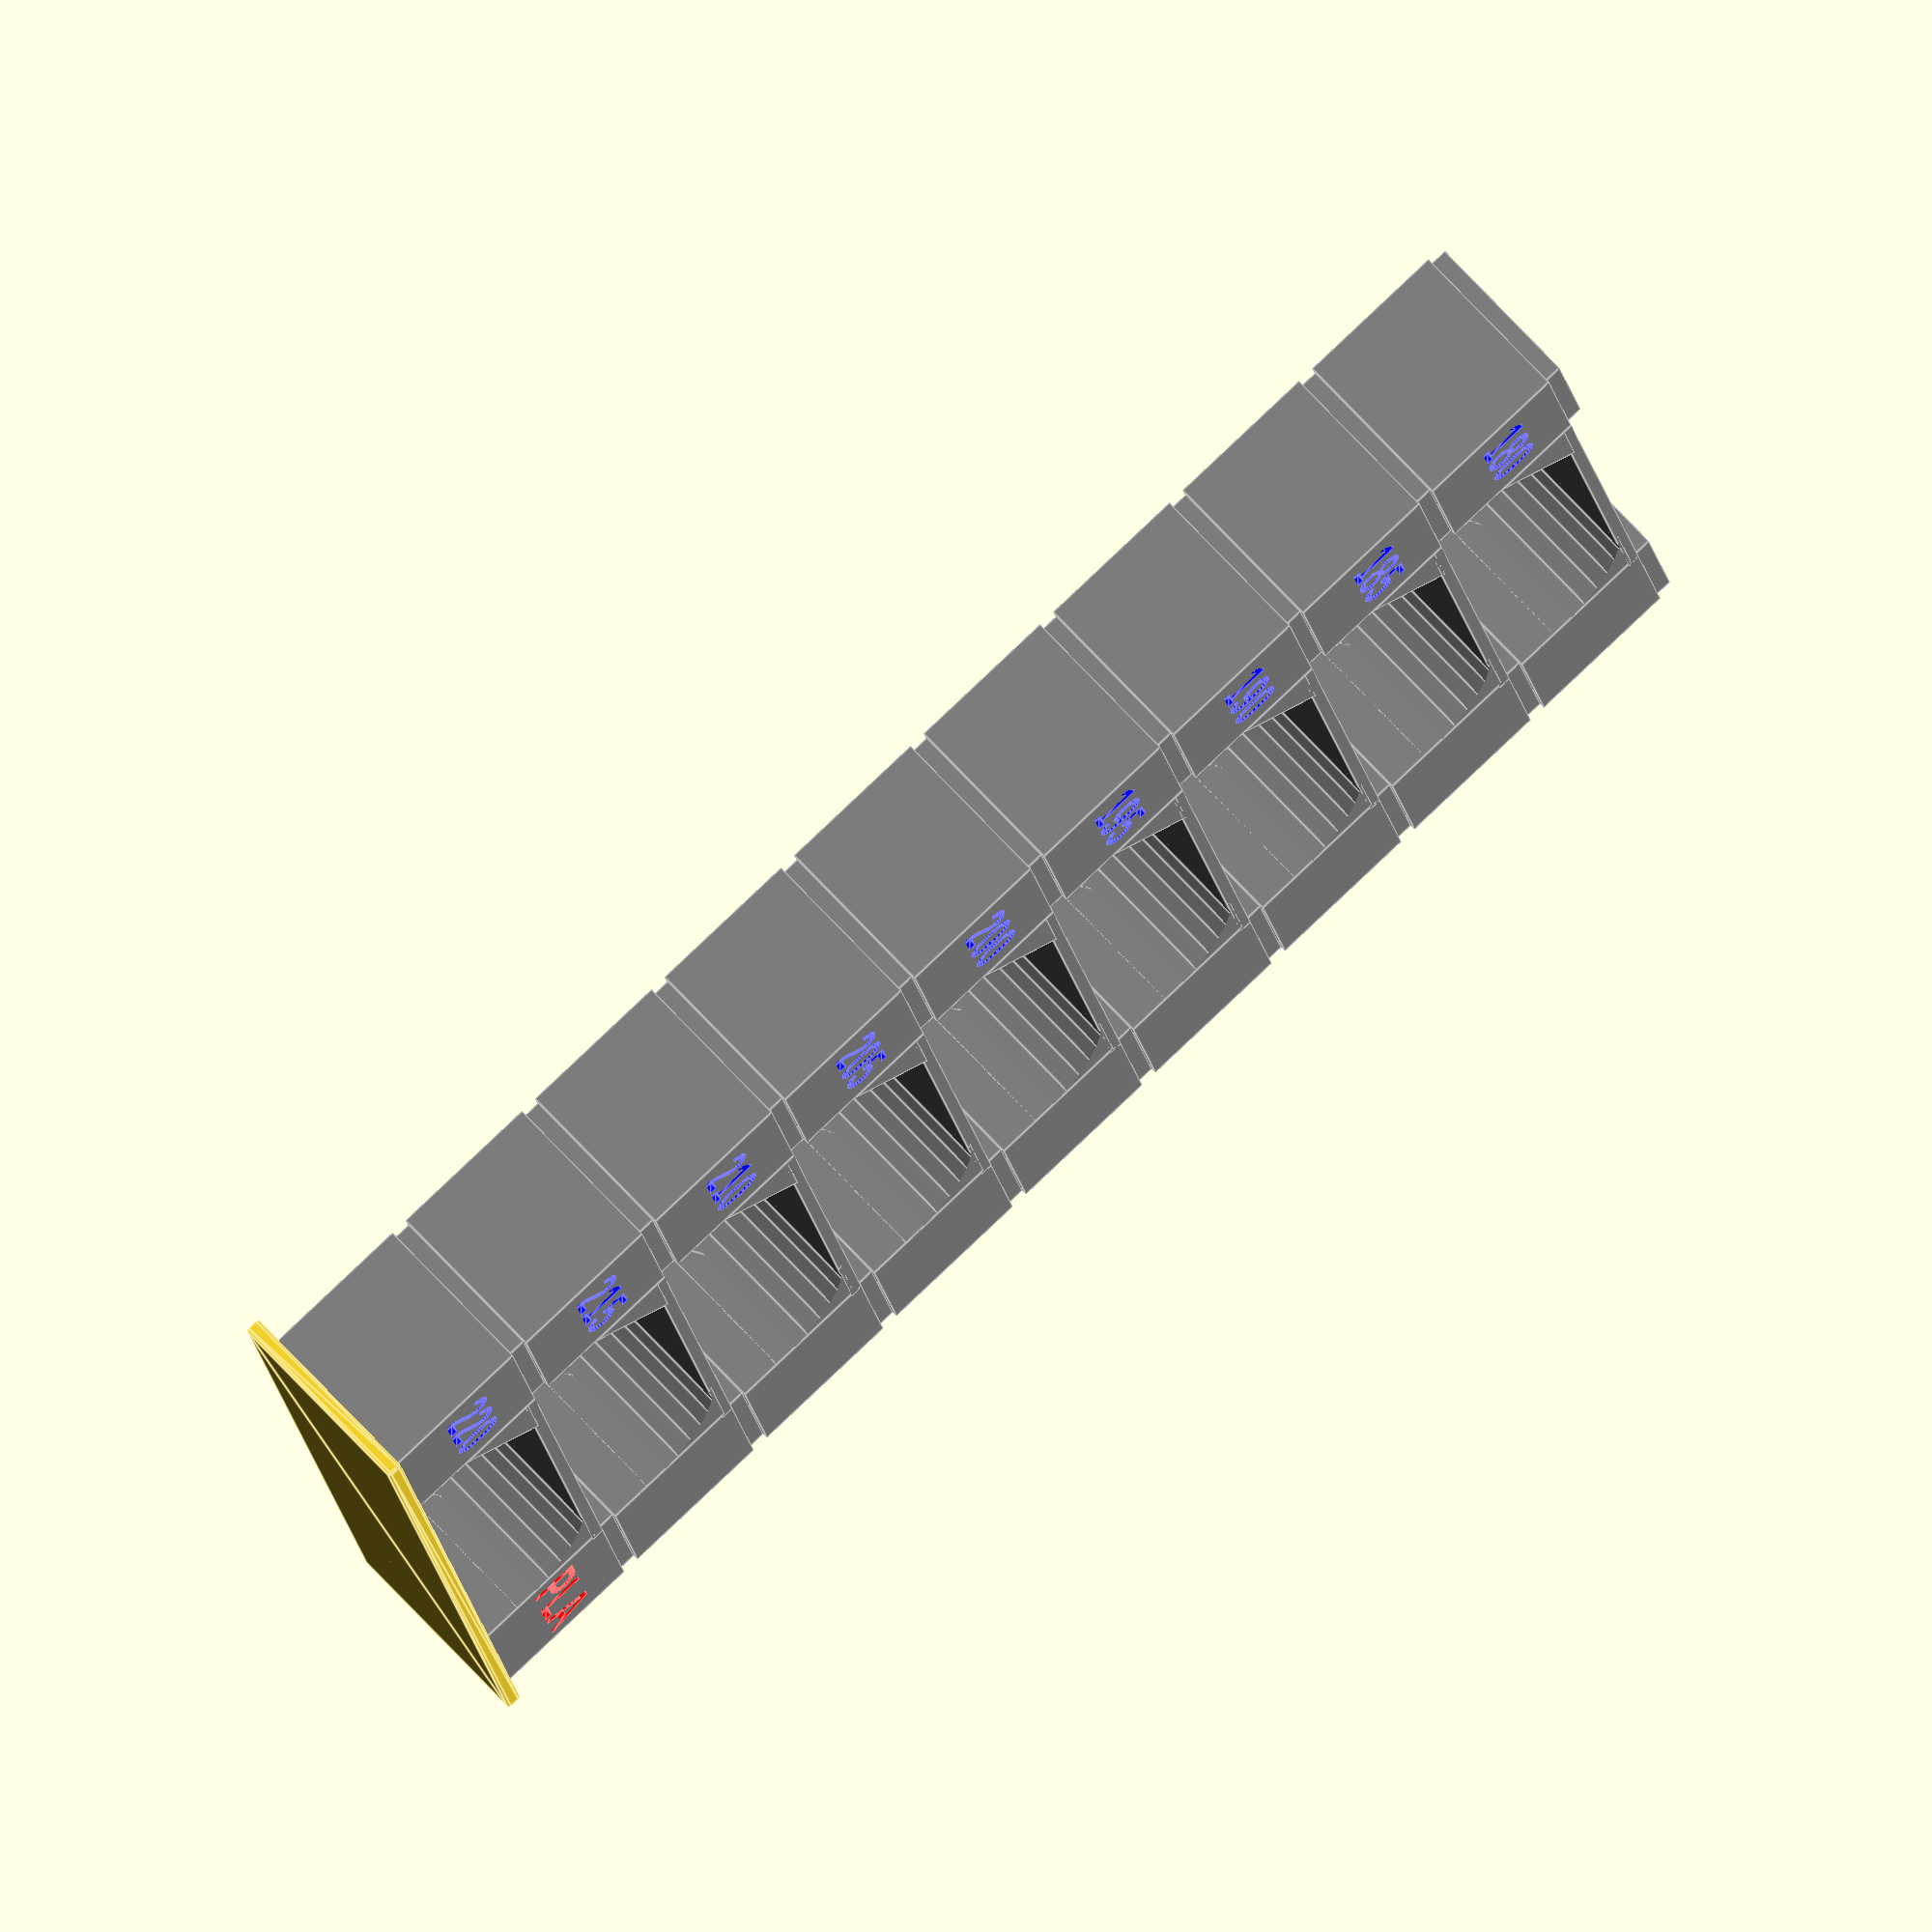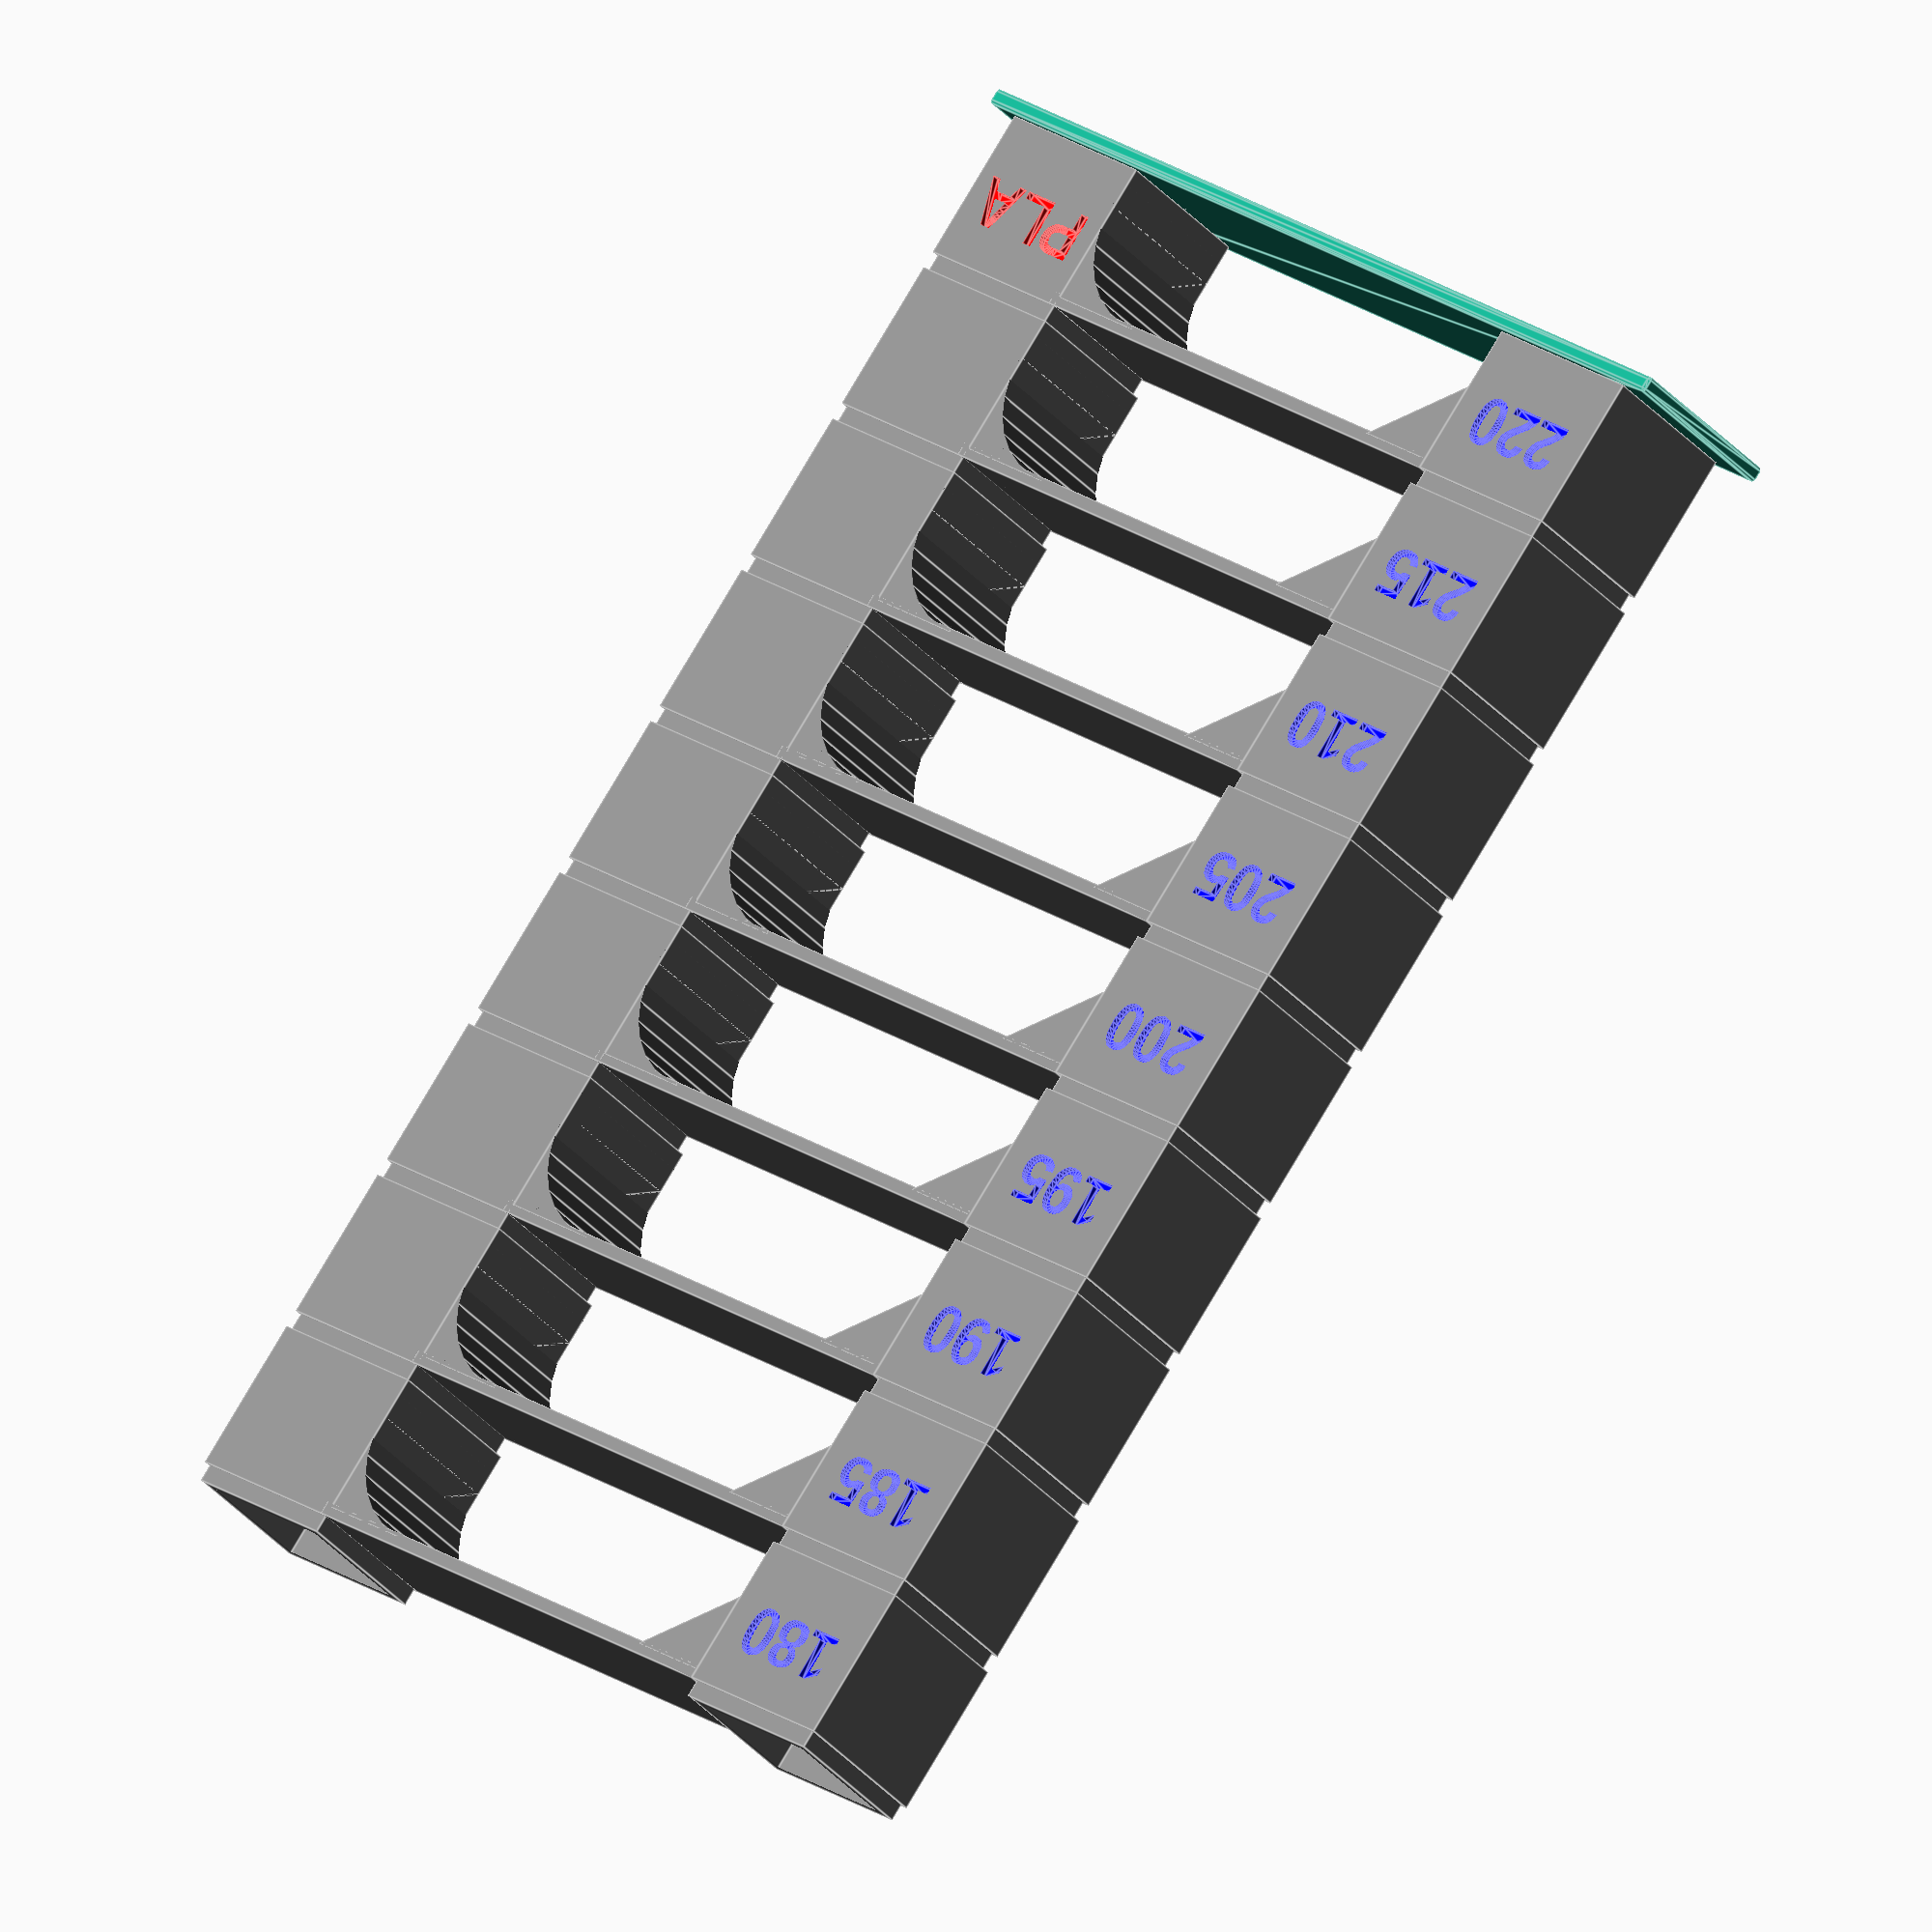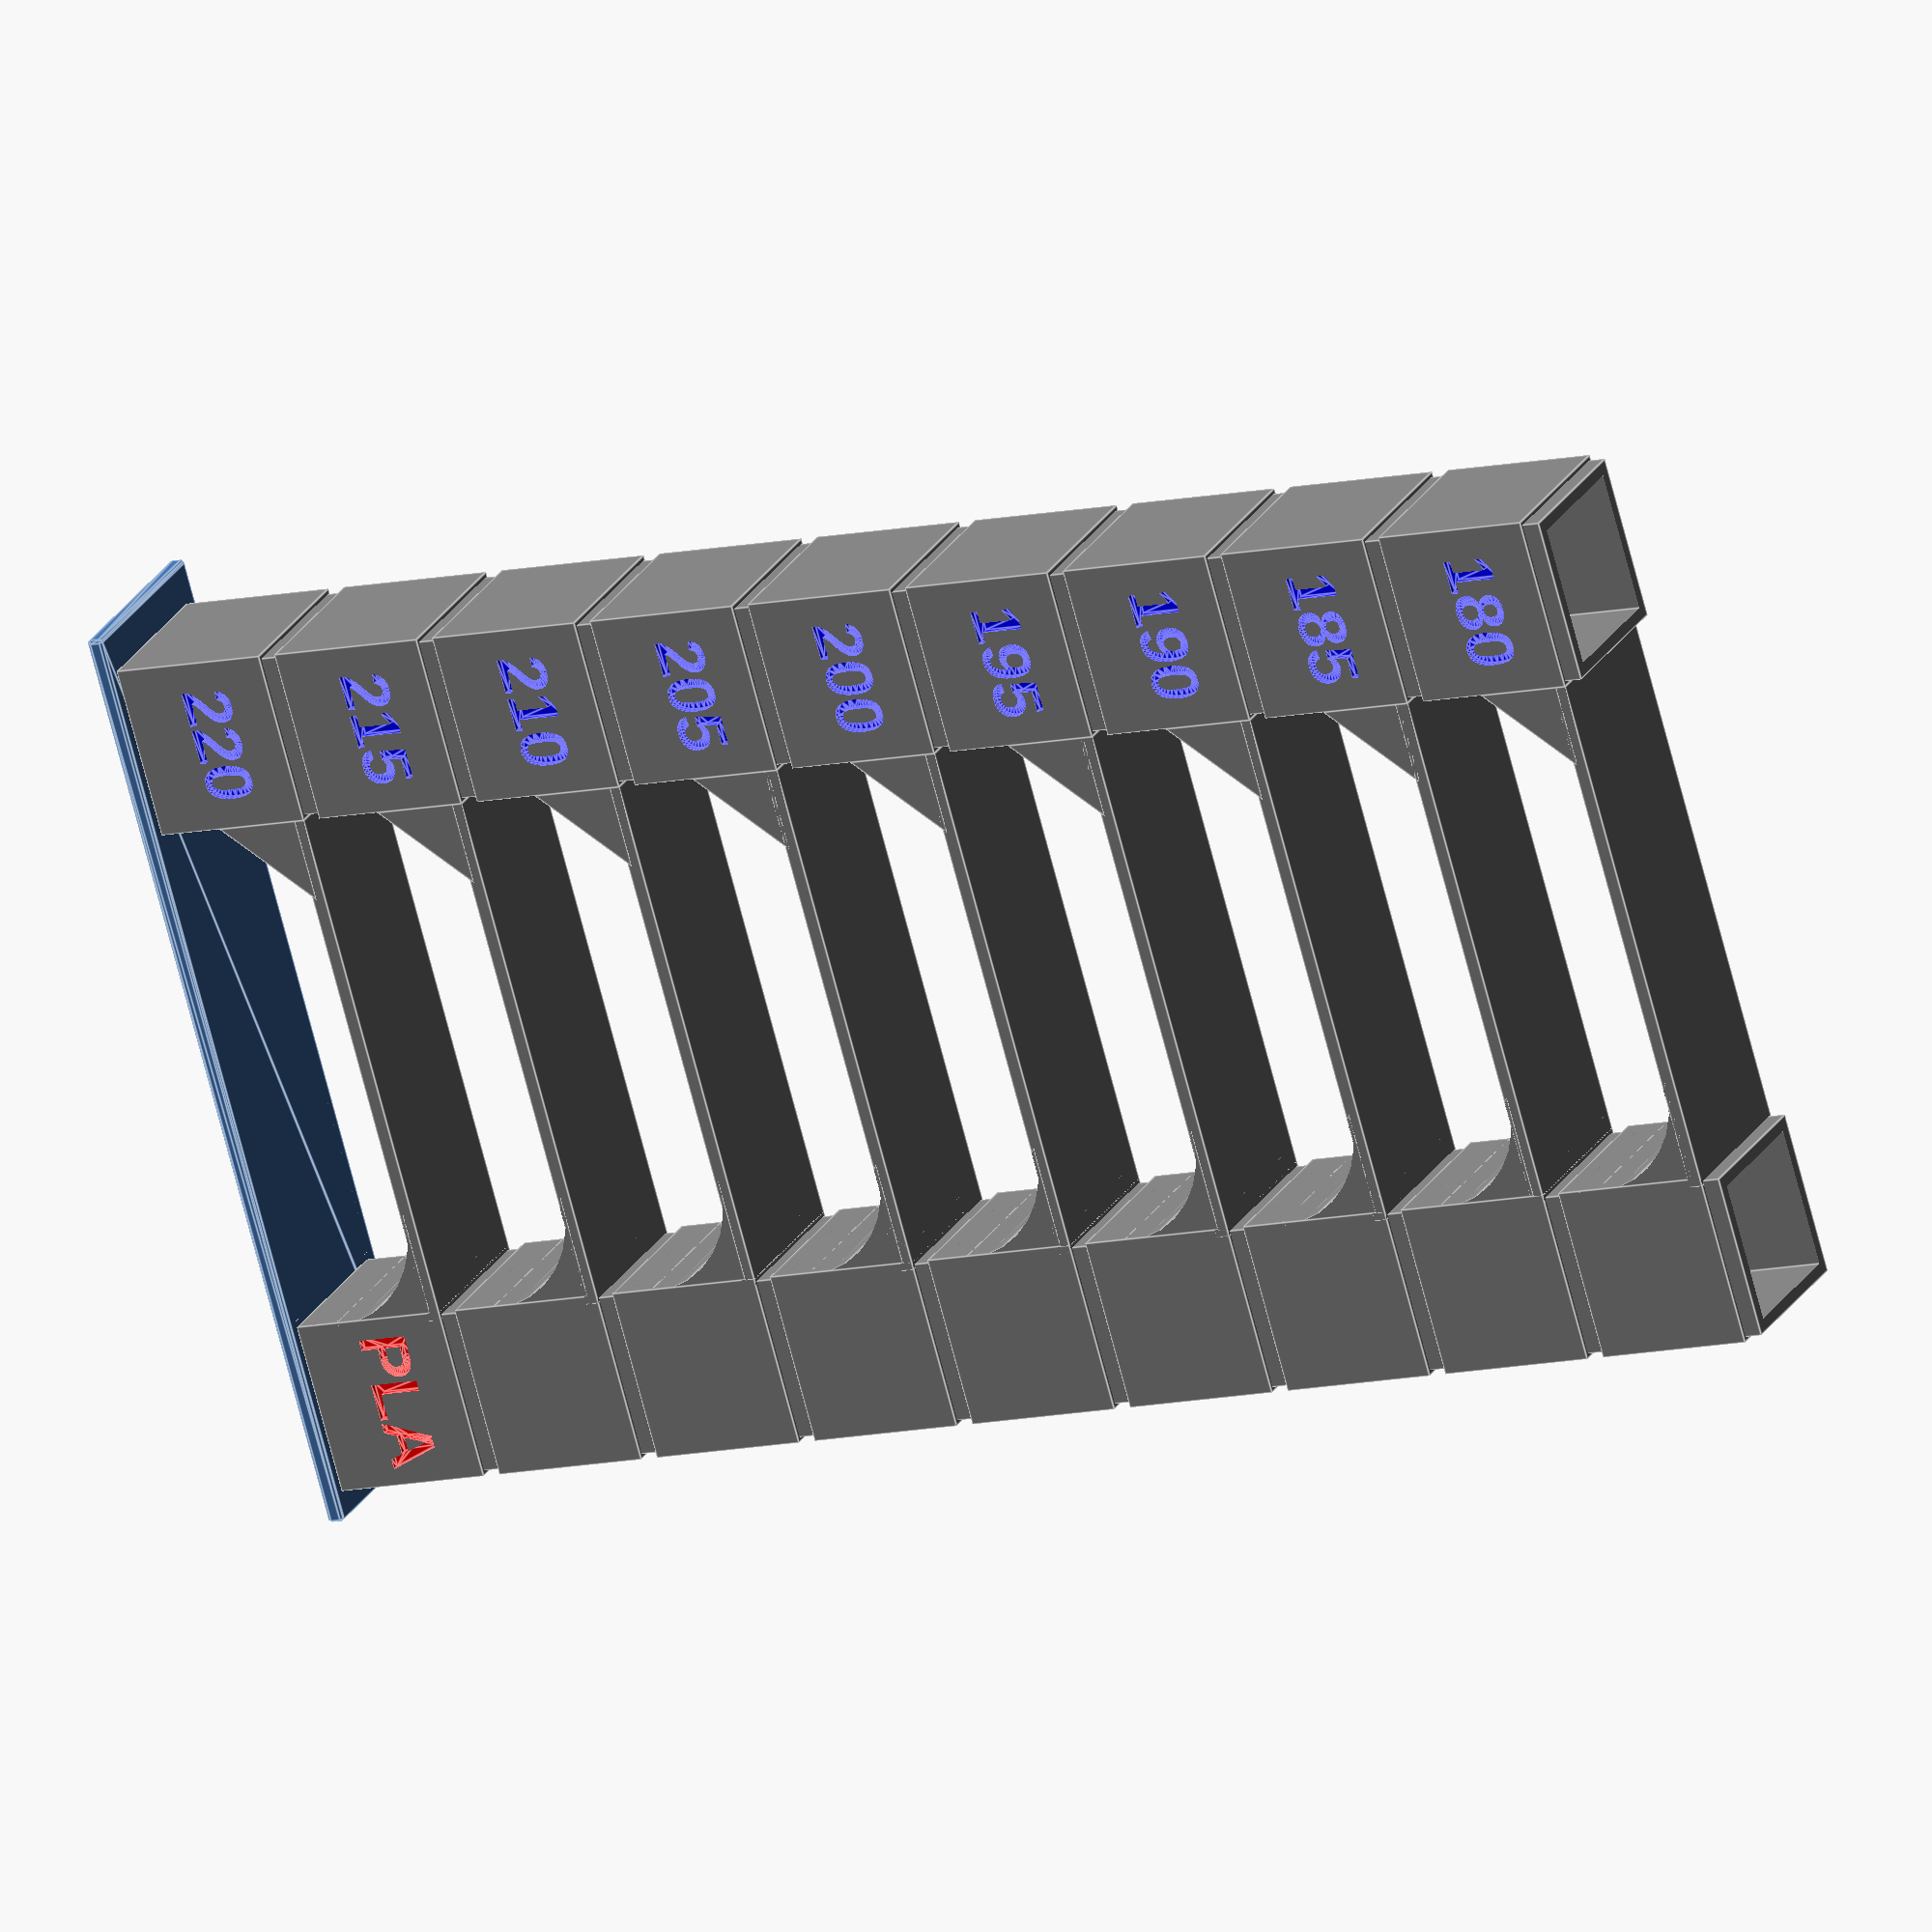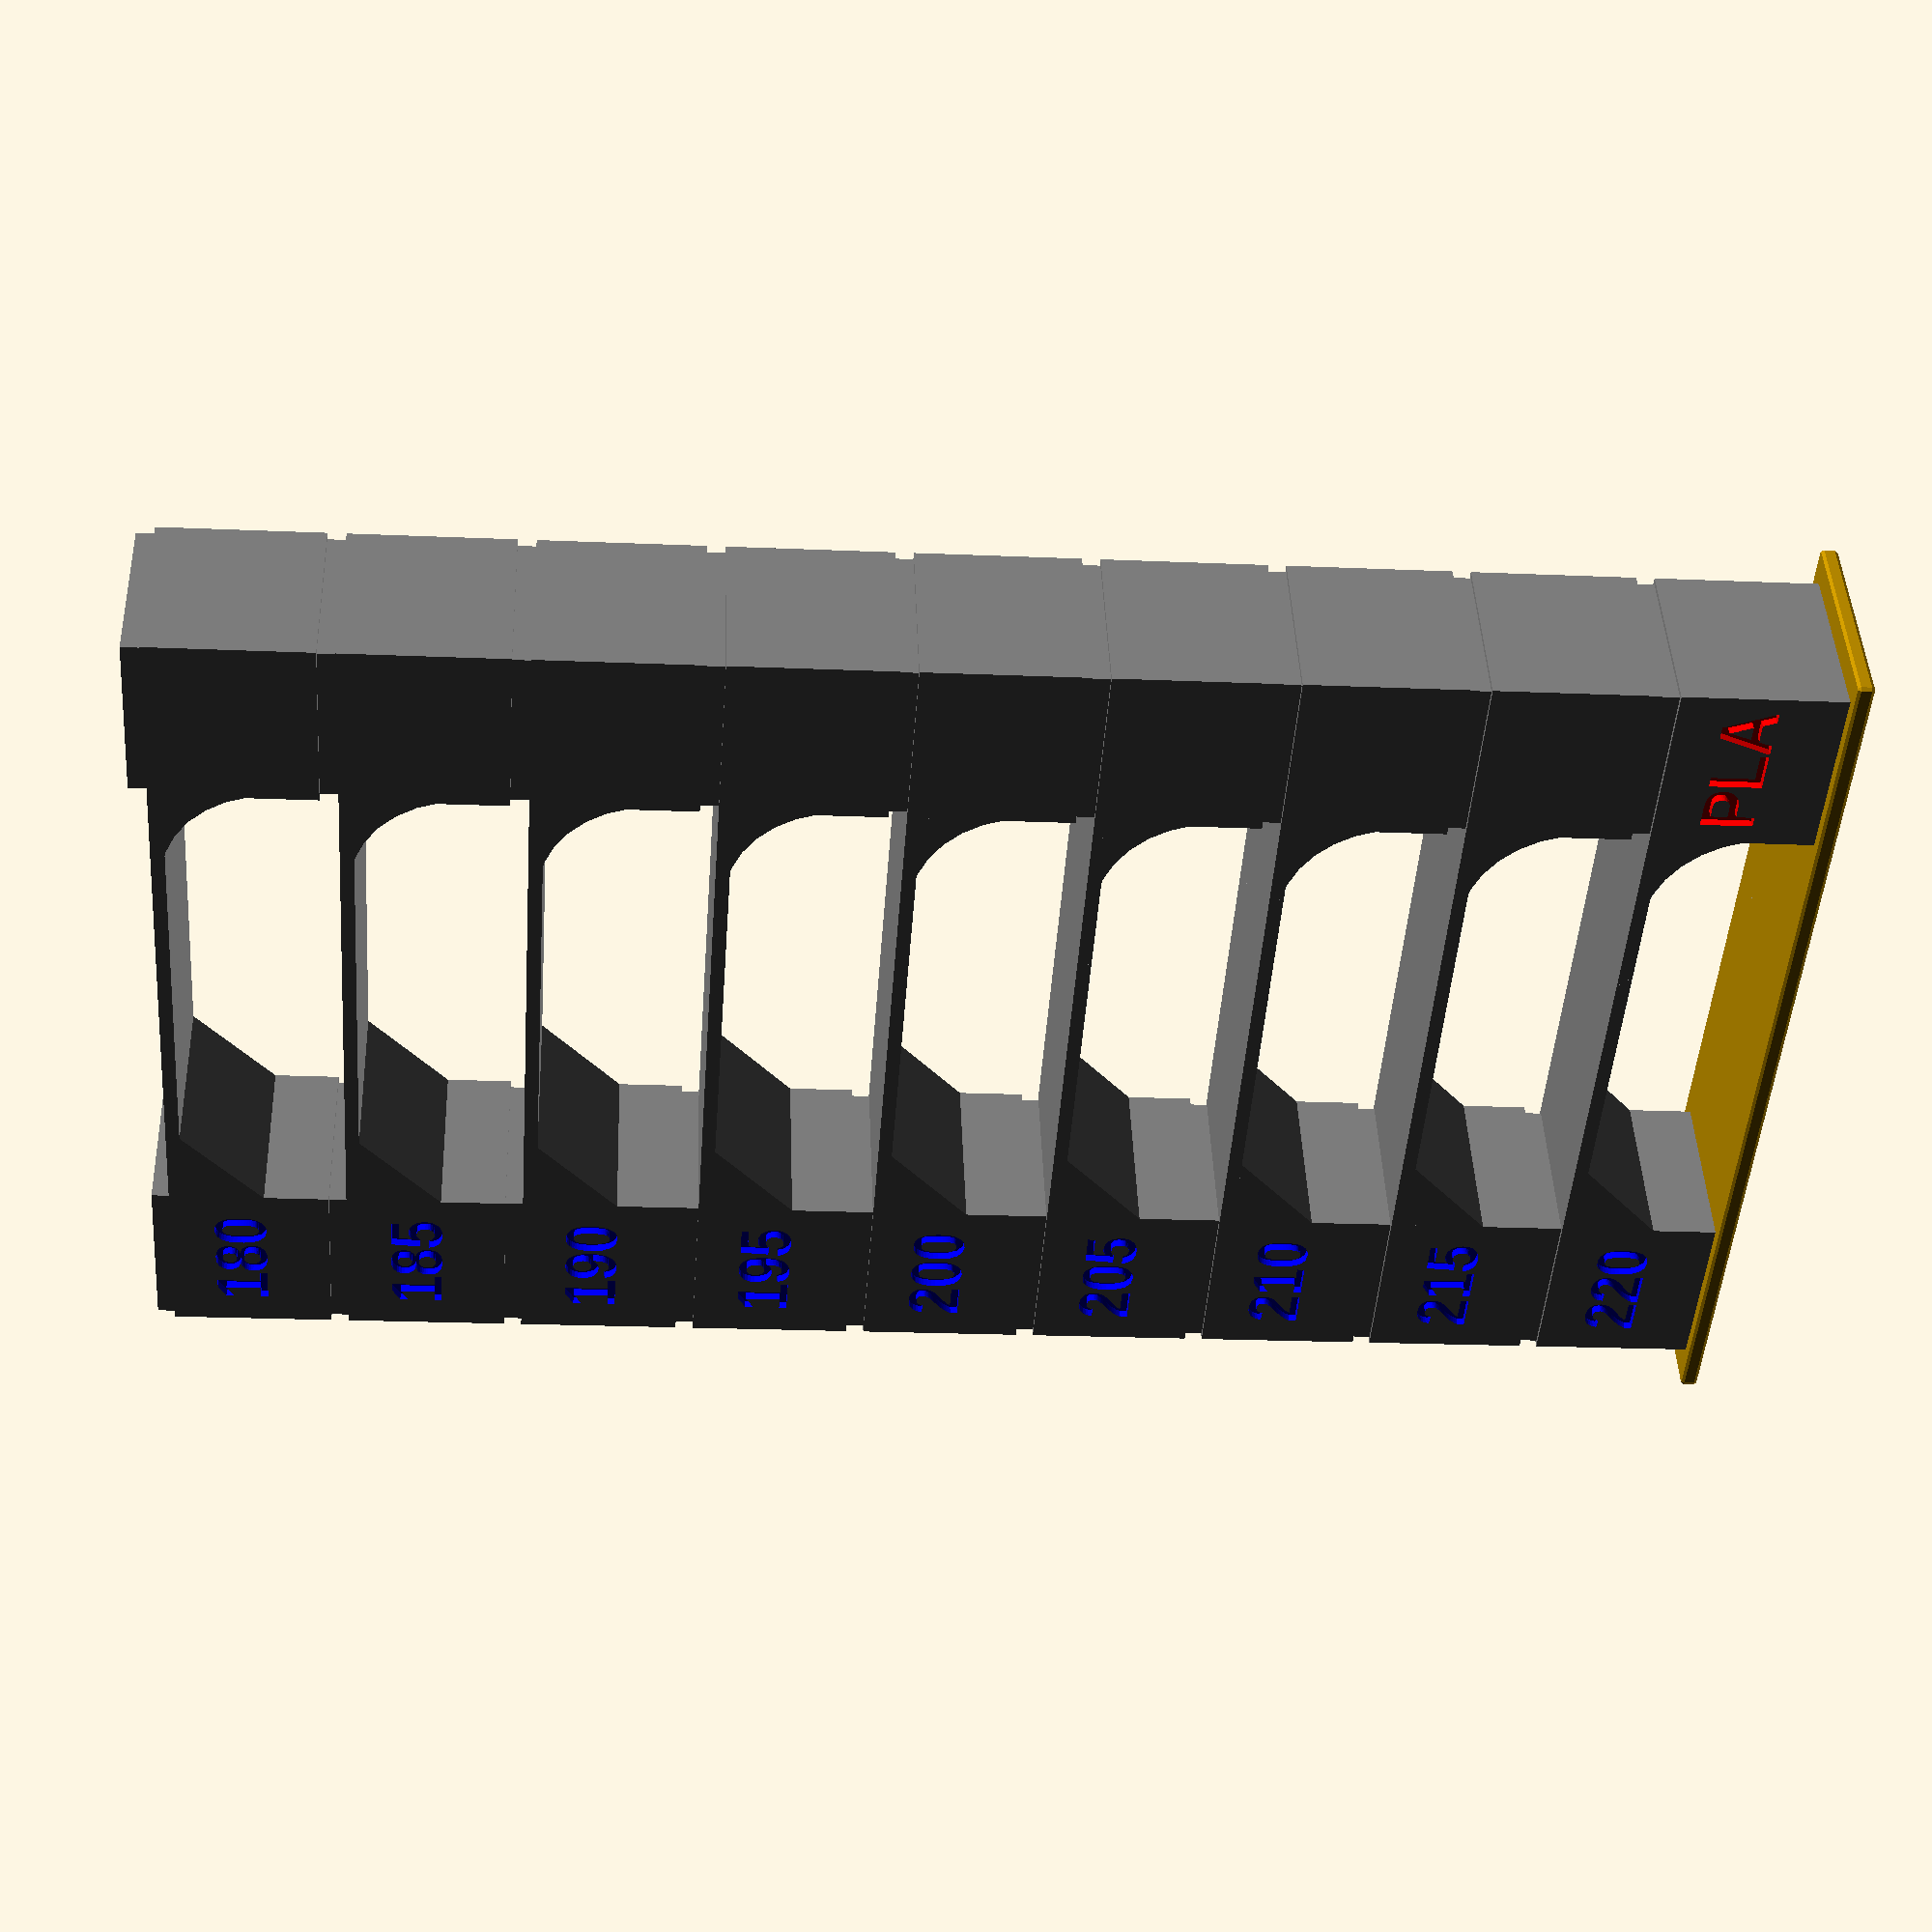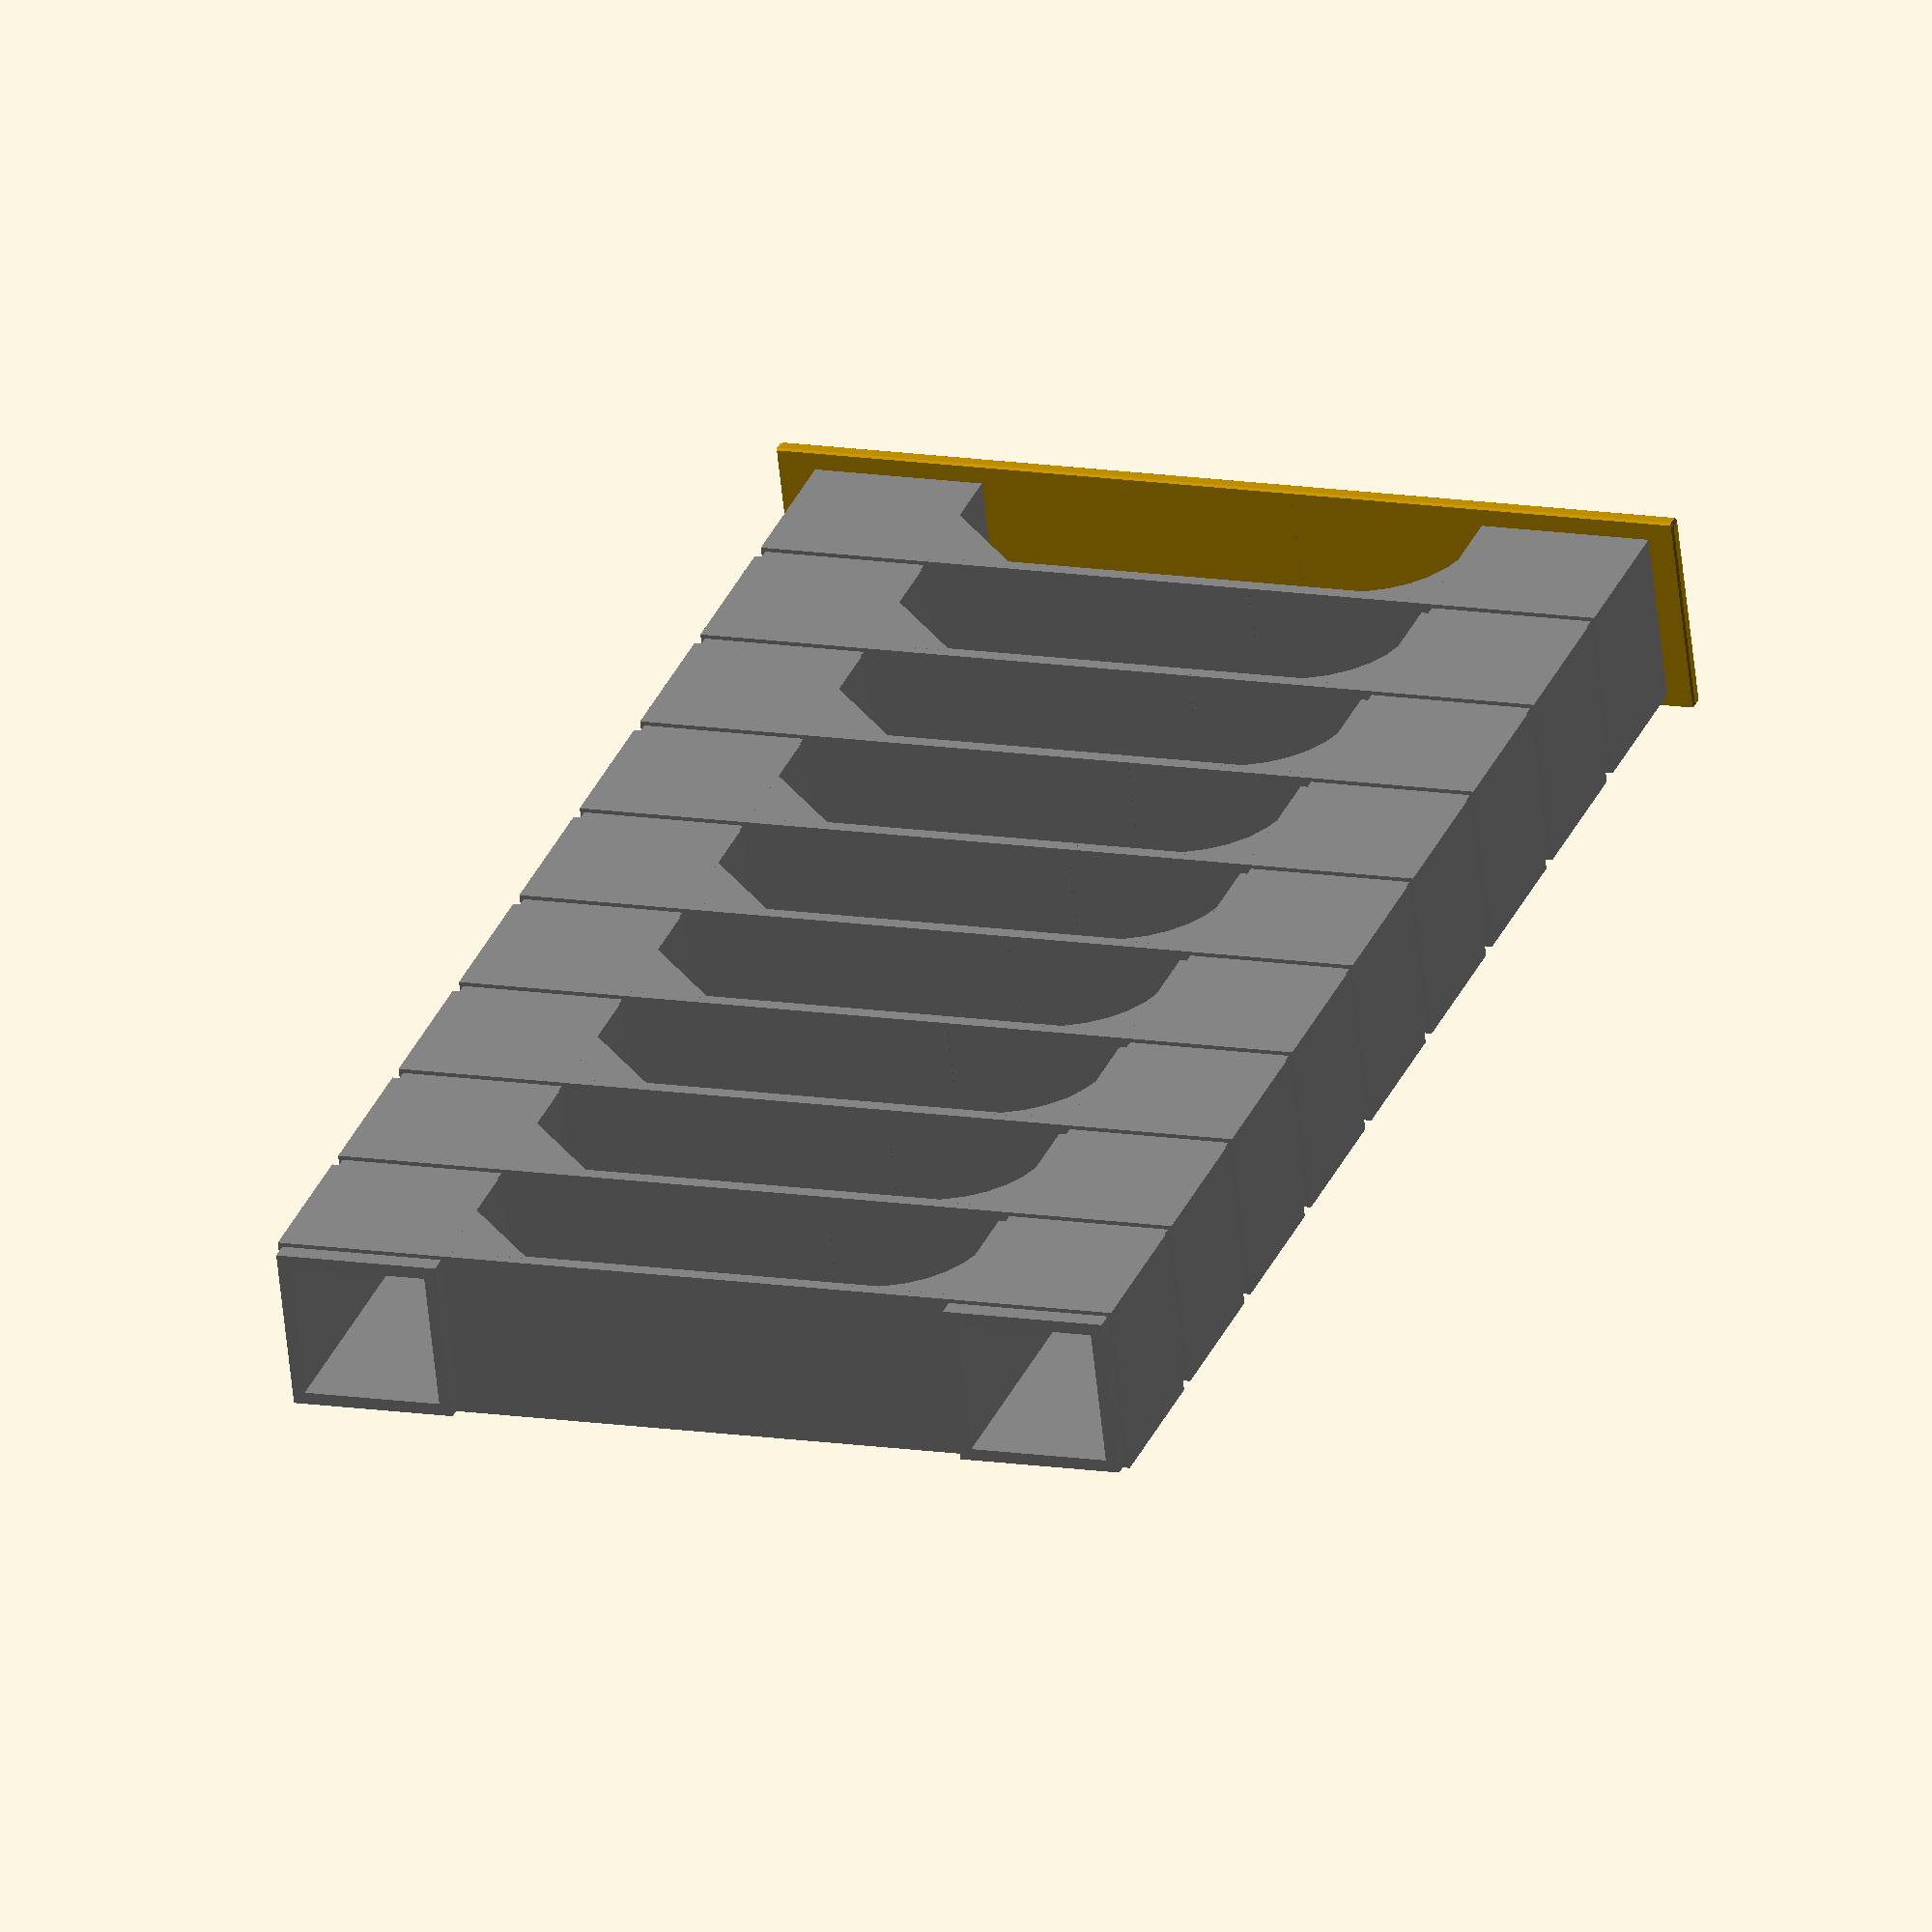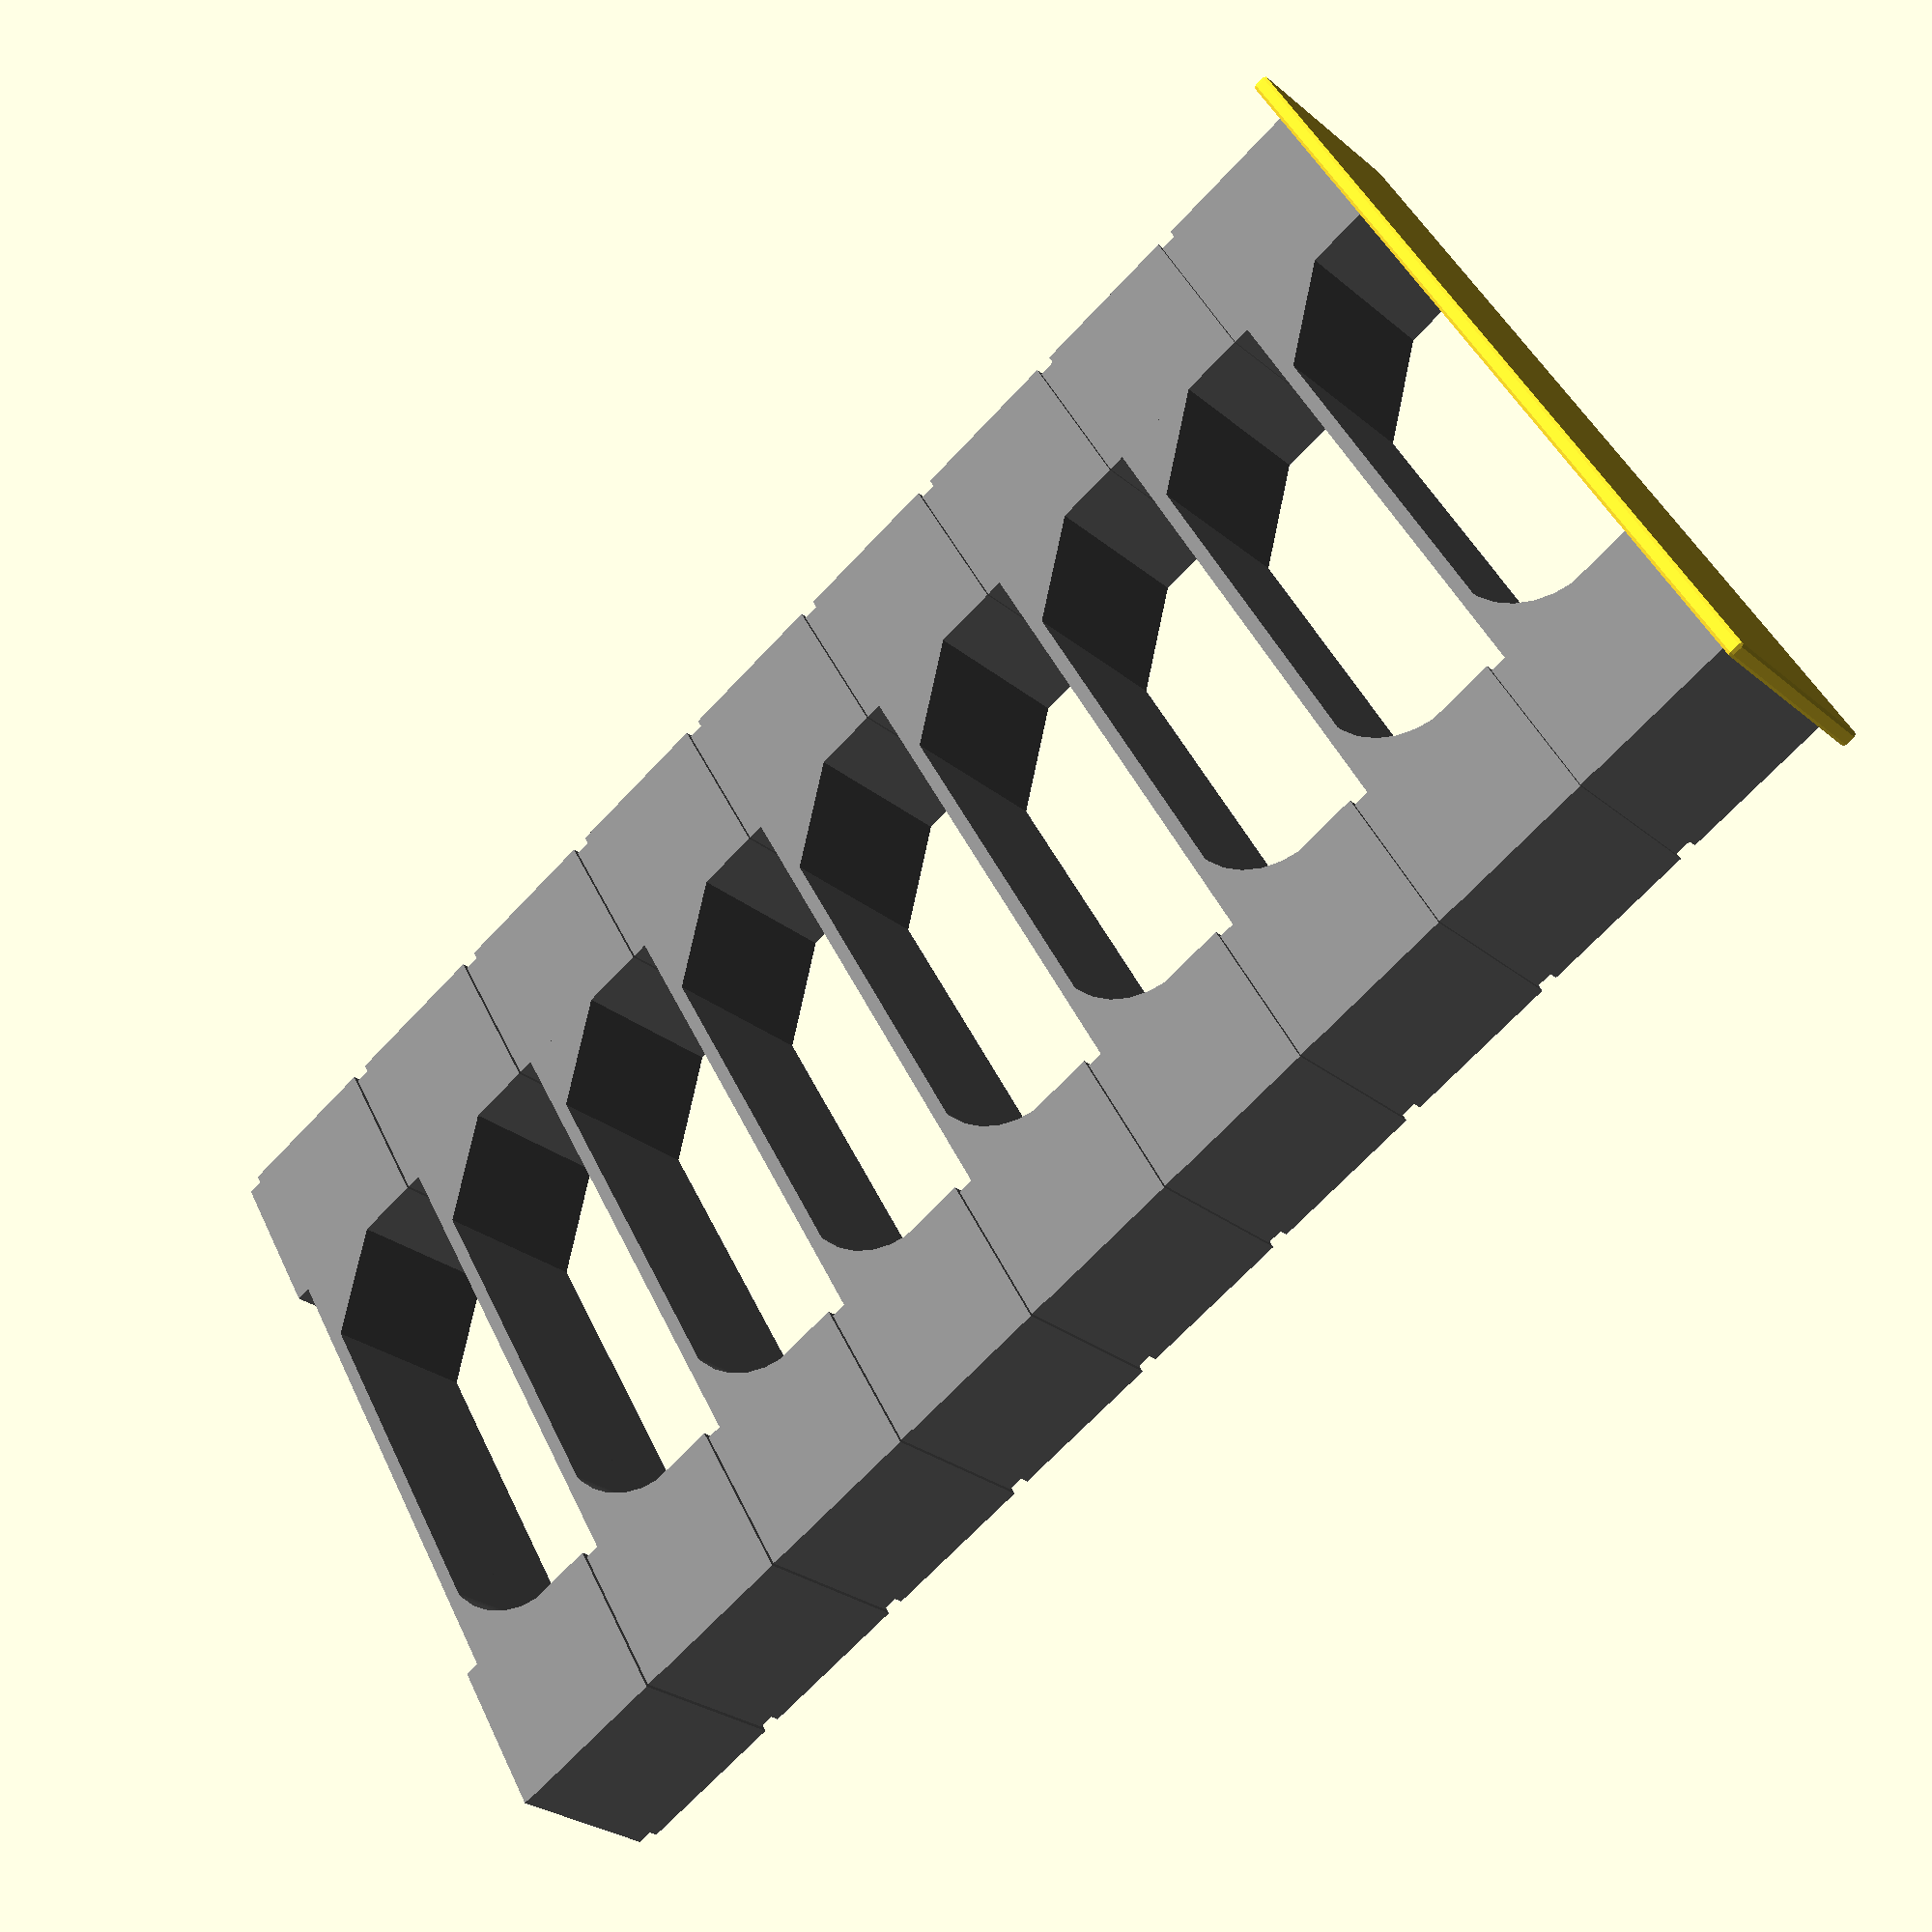
<openscad>
//-------------------------------------------------------------------------------------------
// Temp Tower ABS
//---------------------------
// Nozzle 0.4
//---------------------------
// TempTower Script
//---------------------------
// StartTempTower       : 250 
// Incremental Temp     : -5
//---------------------------
// Layer = 0.16 (First layer 0.2)
// Layer Change         : 52
// Offset Layer         : 5
//---------------------------
// Based on a design proposed by stoempie https://www.thingiverse.com/thing:2493504
// Freely adapted by 5@xes  2020
//-------------------------------------------------------------------------------------------

$fn=30;
font = "Arial:style=Bold";

Hc=0.16; // Layer Height
Line_Width = 0.4; // line Width

cube_size = 52*Hc;
letter_size = 0.30*cube_size;
letter_height = Line_Width;

o = cube_size / 2;

translate([Hc*(-136-cos(60)), -30*Hc, Hc*(1+cos(30))]) difference() {
  nz=Hc*(2+cos(30));
  step=cube_size;
union() {
  Base();
  translate([1.75, 0.5, nz]) OneStep("220");
  translate([1.75, 0.5, nz+step*1]) OneStep("215");
  translate([1.75, 0.5, nz+step*2]) OneStep("210");
  translate([1.75, 0.5, nz+step*3]) OneStep("205");
  translate([1.75, 0.5, nz+step*4]) OneStep("200");
  translate([1.75, 0.5, nz+step*5]) OneStep("195");
  translate([1.75, 0.5, nz+step*6]) OneStep("190");
  translate([1.75, 0.5, nz+step*7]) OneStep("185");
  translate([1.75, 0.5, nz+step*8]) OneStep("180");
}
translate([1.75, 0.5, nz]) Mat("PLA");
}


module Base() {
    minkowski() {
    translate([0, 0, -Hc]) cube([278*Hc,60*Hc,3*Hc], center = false);
    //cylinder(r=1,h=Hc, center = false);
        sphere(Hc,$fn=5);
    }
}

module letter(Txt) {
  color("Yellow")
  linear_extrude(height = letter_height) {
    text(Txt, size = letter_size, font = font, halign = "center", valign = "center");
  }
}

module letterMat(Txt) {
  color("Yellow")
  linear_extrude(height = letter_height) {
    text(Txt, size = letter_size*0.7, font = font, halign = "center", valign = "center");
  }
}

module OneStep(Txt){
difference() {
  color("gray")
    union(){
      Etage();
      }
      color("blue")
      translate([o, letter_height-0.01, o]) rotate([90, 0, 0]) letter(Txt);
}
}

module Mat(Txt){
      color("Red")
      translate([4*cube_size+o, letter_height-0.01, o]) rotate([90, 0, 0]) letter(Txt);
}

module Chanfrein(Chf) {
    color("blue")
    translate([cube_size, cube_size, 44*Hc-Chf])
    rotate([90, 0, 0]) linear_extrude(height = cube_size, center = false)
    polygon(points=[[0,0],[0,Chf],[Chf,Chf]]);
}

module ChanfreinRayon(rd) {
    color("blue")
    difference() {
        translate([cube_size, cube_size, 44*Hc-rd])
        rotate([90, 0, 0]) linear_extrude(height = cube_size, center = false)
        polygon(points=[[0,0],[0,rd],[rd,rd]]);
        translate([51*Hc+rd, 51*Hc+0.55, 44*Hc-rd]) rotate([90, 0, 0])cylinder(r=rd,h=55*Hc, center = false);        
        
    }
}

module Colonne() {
    difference() {
        union() {
        cube([cube_size,cube_size,cube_size*0.9], center = false);
        translate([0.5*Line_Width, 0.5*Line_Width, 0]) cube([cube_size-(Line_Width),cube_size-(Line_Width),cube_size], center = false);  
        }
           translate([(2*Line_Width), (2*Line_Width), -0.5]) cube([cube_size-(4*Line_Width),cube_size-(4*Line_Width),cube_size+1], center = false); 
    }
    }
module Etage() {
        union() {
            // First Colonne
            Colonne();
            // Second Colonne
            translate([4*cube_size, 0, 0])  Colonne();
            
            // Traverse
            translate([cube_size, 0, (cube_size*0.9-4*Hc)])  cube([((3*cube_size)+Line_Width),cube_size,4*Hc], center = false);
            
            // Chanfrein
            Chanfrein(4);
            translate([5*cube_size, 0, 0]) mirror([1,0,0]) ChanfreinRayon(5);
        }
}

</openscad>
<views>
elev=96.5 azim=280.5 roll=313.4 proj=o view=edges
elev=279.3 azim=142.6 roll=30.7 proj=o view=edges
elev=191.6 azim=237.2 roll=242.2 proj=o view=edges
elev=199.7 azim=152.5 roll=94.7 proj=p view=wireframe
elev=328.8 azim=353.6 roll=19.8 proj=o view=wireframe
elev=249.8 azim=303.1 roll=43.3 proj=p view=solid
</views>
